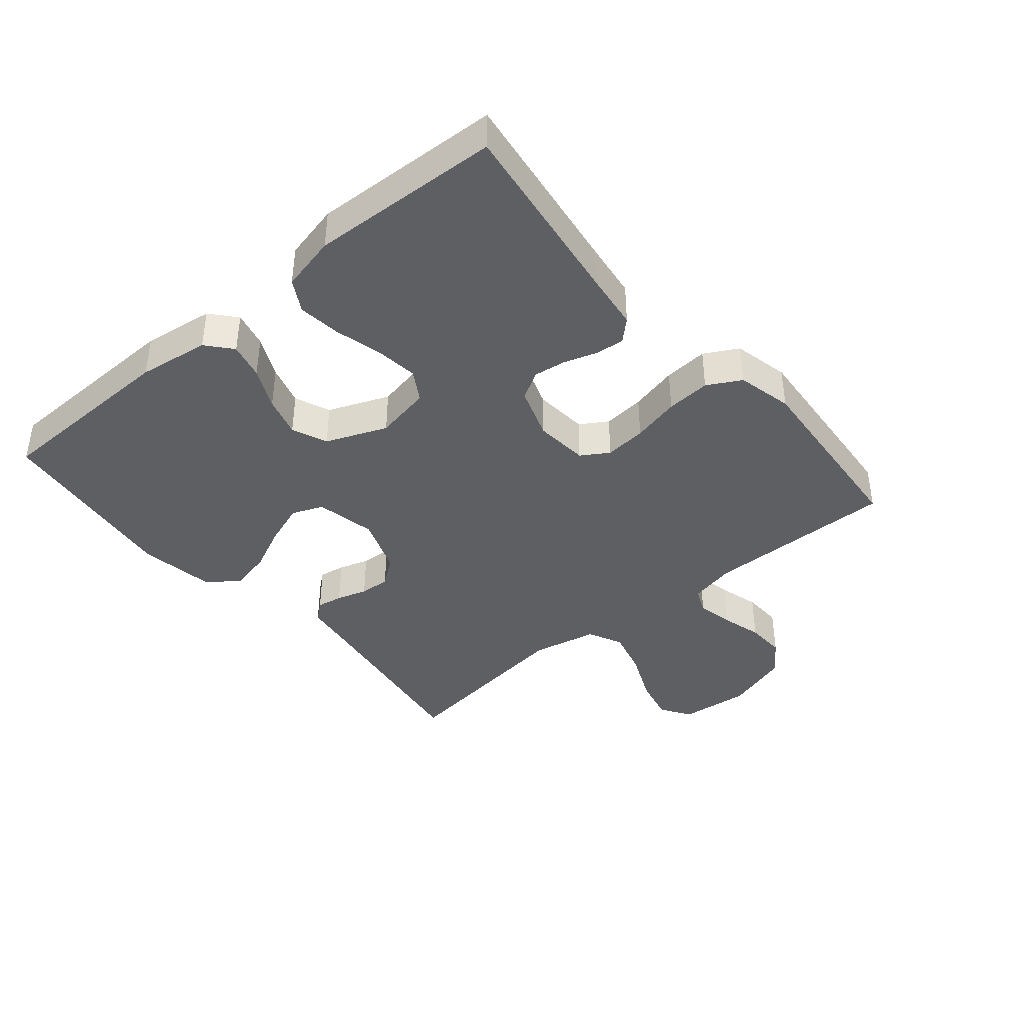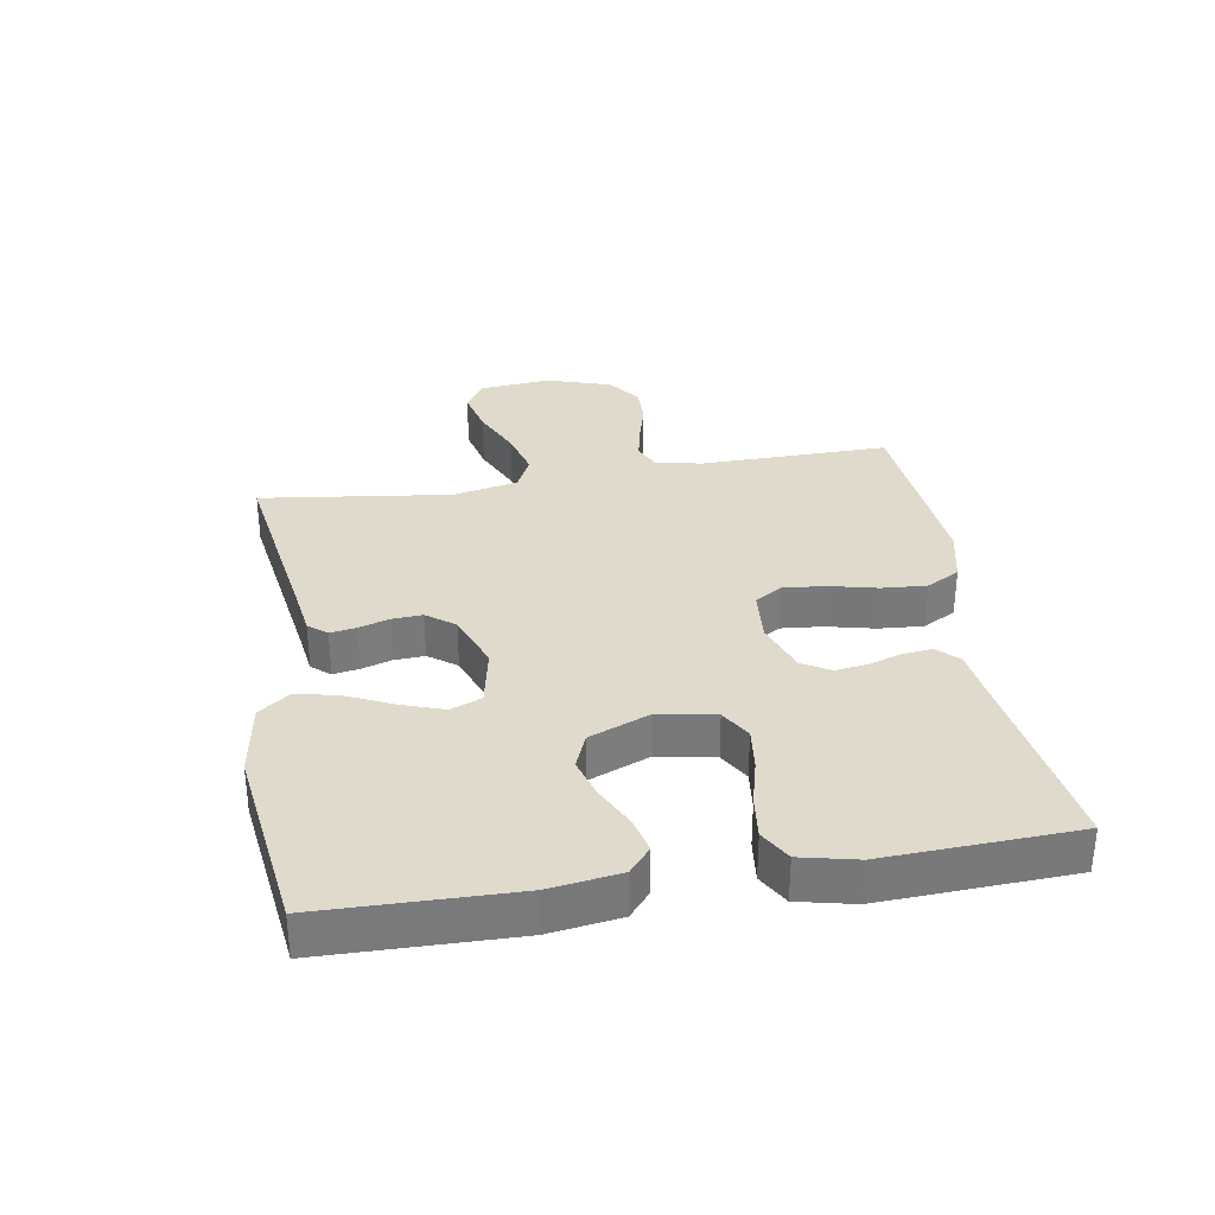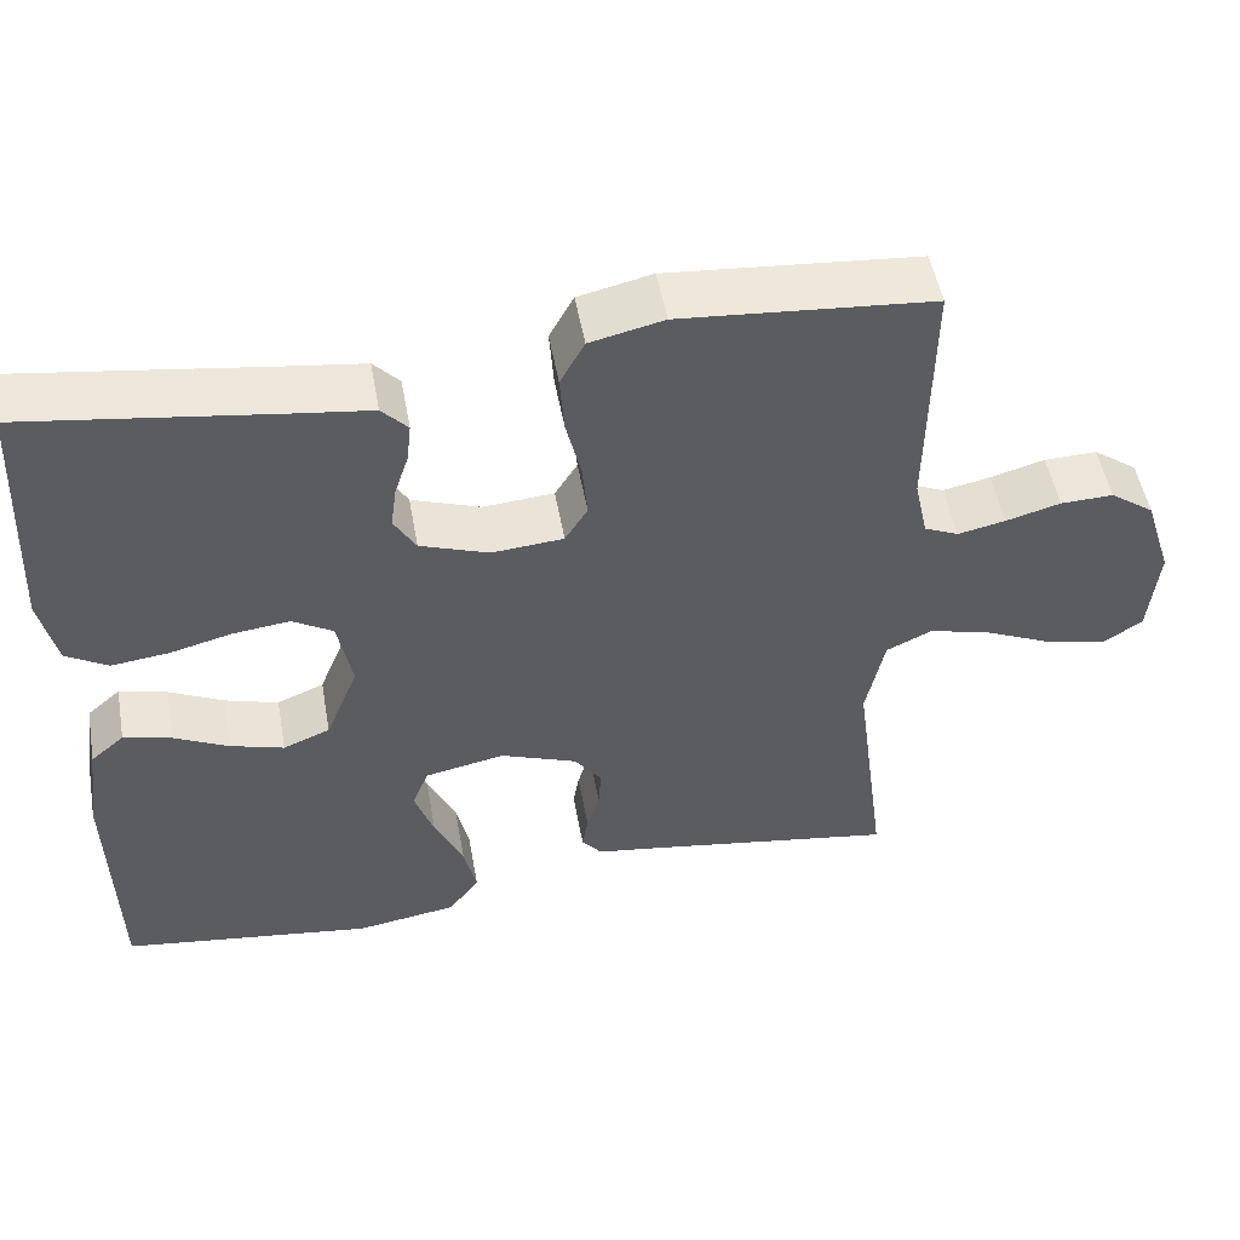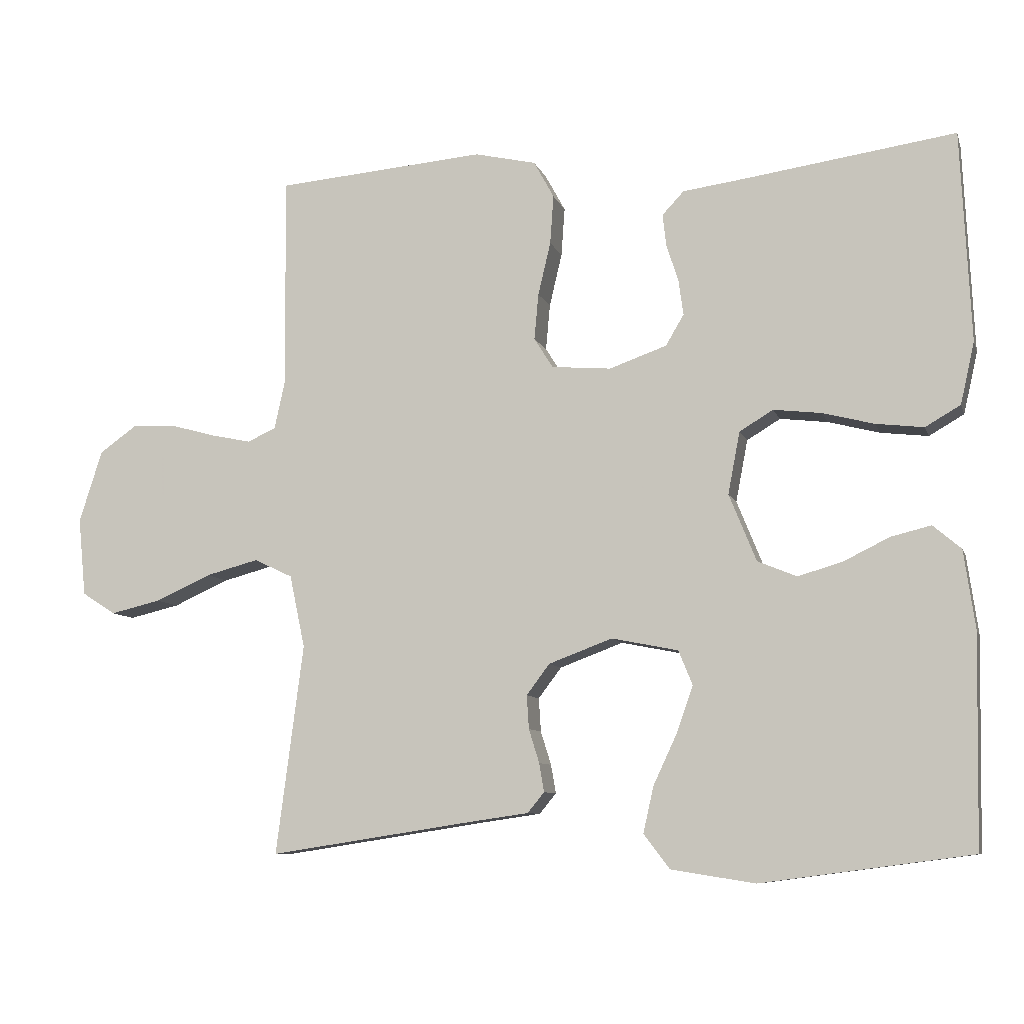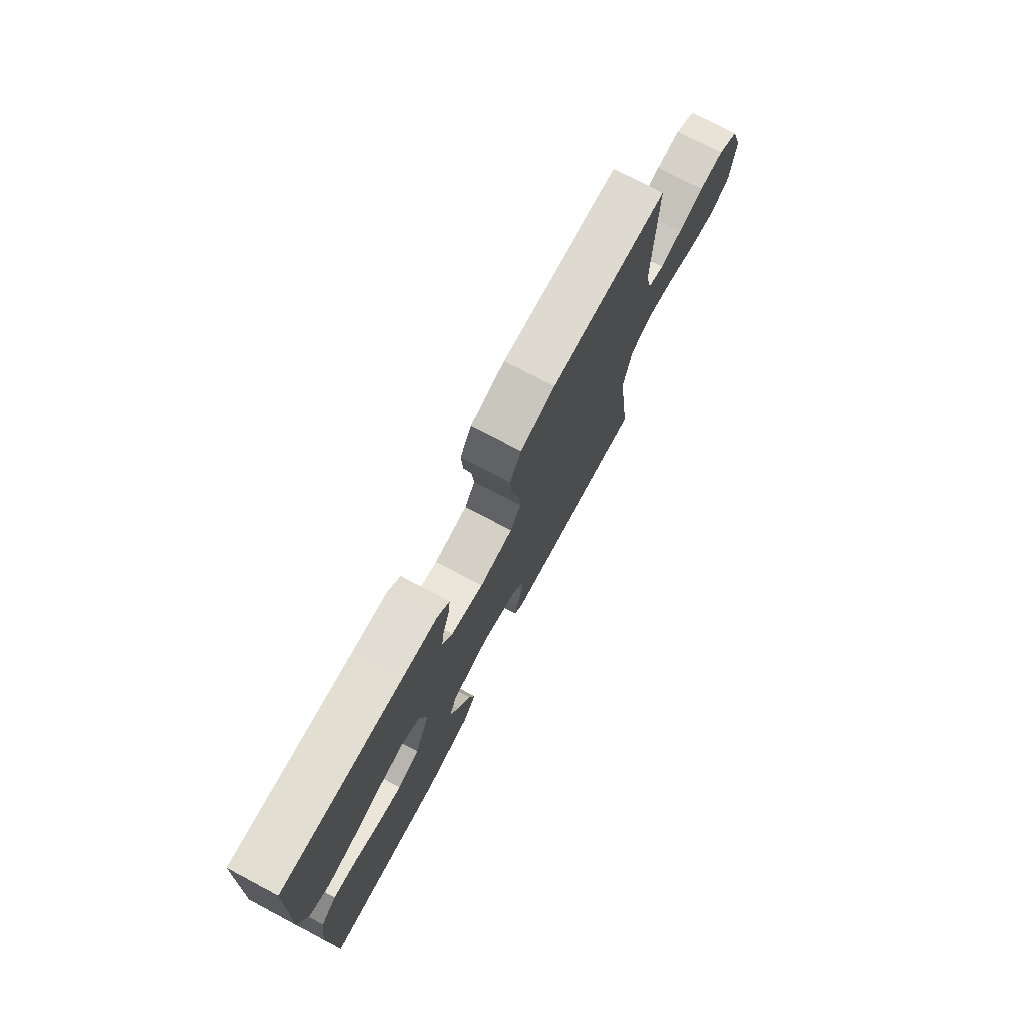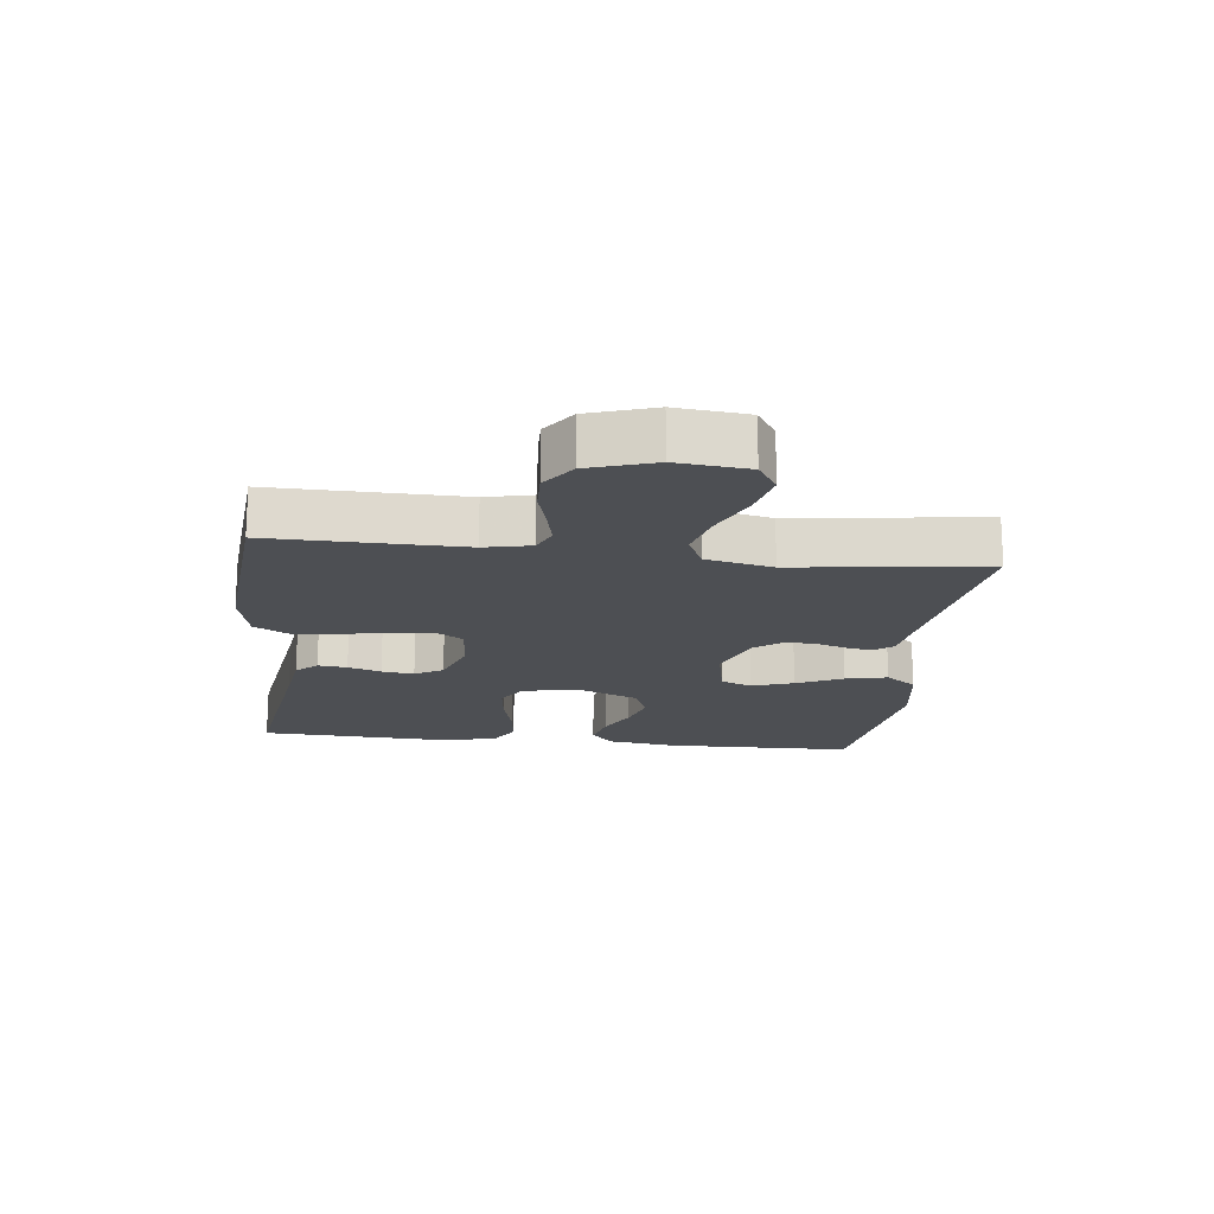
<metadata>
{"format":"obj","ext":"obj","renderer":"f3d","projection":"perspective","resolution":1024,"background":"white","views":[{"elev":-40.1,"azim":-49.8,"up":"+Y"},{"elev":32.5,"azim":-99.4,"up":"+Y"},{"elev":51.0,"azim":-10.2,"up":"+Z"},{"elev":-8.5,"azim":-165.2,"up":"+Z"},{"elev":75.6,"azim":-62.2,"up":"+Z"},{"elev":-17.8,"azim":83.4,"up":"+Y"}]}
</metadata>
<code>
v -0.5 0.07 -0.5
v -0.506 0.07 -0.2
v -0.49 0.07 -0.088
v -0.45 0.07 -0.054
v -0.393 0.07 -0.068
v -0.328 0.07 -0.1
v -0.264 0.07 -0.119
v -0.208 0.07 -0.096
v -0.169 0.07 0
v -0.186 0.07 0.089
v -0.234 0.07 0.118
v -0.302 0.07 0.11
v -0.376 0.07 0.091
v -0.444 0.07 0.083
v -0.494 0.07 0.112
v -0.514 0.07 0.2
v -0.5 0.07 0.5
v -0.2 0.07 0.457
v -0.11 0.07 0.445
v -0.079 0.07 0.412
v -0.084 0.07 0.366
v -0.101 0.07 0.314
v -0.108 0.07 0.263
v -0.082 0.07 0.219
v 0 0.07 0.19
v 0.085 0.07 0.197
v 0.112 0.07 0.24
v 0.106 0.07 0.306
v 0.088 0.07 0.382
v 0.083 0.07 0.452
v 0.112 0.07 0.505
v 0.2 0.07 0.525
v 0.5 0.07 0.5
v 0.496 0.07 0.2
v 0.512 0.07 0.127
v 0.553 0.07 0.109
v 0.61 0.07 0.121
v 0.675 0.07 0.139
v 0.738 0.07 0.141
v 0.791 0.07 0.103
v 0.824 0.07 0
v 0.813 0.07 -0.112
v 0.765 0.07 -0.143
v 0.693 0.07 -0.126
v 0.613 0.07 -0.09
v 0.538 0.07 -0.07
v 0.483 0.07 -0.096
v 0.461 0.07 -0.2
v 0.5 0.07 -0.5
v 0.2 0.07 -0.454
v 0.123 0.07 -0.443
v 0.099 0.07 -0.414
v 0.106 0.07 -0.373
v 0.121 0.07 -0.325
v 0.124 0.07 -0.277
v 0.091 0.07 -0.233
v 0 0.07 -0.199
v -0.095 0.07 -0.218
v -0.115 0.07 -0.267
v -0.092 0.07 -0.333
v -0.058 0.07 -0.406
v -0.043 0.07 -0.472
v -0.08 0.07 -0.521
v -0.2 0.07 -0.54
v -0.5 0 -0.5
v -0.506 0 -0.2
v -0.49 0 -0.088
v -0.45 0 -0.054
v -0.393 0 -0.068
v -0.328 0 -0.1
v -0.264 0 -0.119
v -0.208 0 -0.096
v -0.169 0 0
v -0.186 0 0.089
v -0.234 0 0.118
v -0.302 0 0.11
v -0.376 0 0.091
v -0.444 0 0.083
v -0.494 0 0.112
v -0.514 0 0.2
v -0.5 0 0.5
v -0.2 0 0.457
v -0.11 0 0.445
v -0.079 0 0.412
v -0.084 0 0.366
v -0.101 0 0.314
v -0.108 0 0.263
v -0.082 0 0.219
v 0 0 0.19
v 0.085 0 0.197
v 0.112 0 0.24
v 0.106 0 0.306
v 0.088 0 0.382
v 0.083 0 0.452
v 0.112 0 0.505
v 0.2 0 0.525
v 0.5 0 0.5
v 0.496 0 0.2
v 0.512 0 0.127
v 0.553 0 0.109
v 0.61 0 0.121
v 0.675 0 0.139
v 0.738 0 0.141
v 0.791 0 0.103
v 0.824 0 0
v 0.813 0 -0.112
v 0.765 0 -0.143
v 0.693 0 -0.126
v 0.613 0 -0.09
v 0.538 0 -0.07
v 0.483 0 -0.096
v 0.461 0 -0.2
v 0.5 0 -0.5
v 0.2 0 -0.454
v 0.123 0 -0.443
v 0.099 0 -0.414
v 0.106 0 -0.373
v 0.121 0 -0.325
v 0.124 0 -0.277
v 0.091 0 -0.233
v 0 0 -0.199
v -0.095 0 -0.218
v -0.115 0 -0.267
v -0.092 0 -0.333
v -0.058 0 -0.406
v -0.043 0 -0.472
v -0.08 0 -0.521
v -0.2 0 -0.54
f 60 61 62 63
f 59 60 63 64
f 51 52 53 54
f 50 51 54 55
f 48 49 50 55
f 47 48 55 56
f 42 43 44 45
f 42 45 46
f 41 42 46
f 40 41 46
f 37 38 39 40
f 36 37 40 46
f 35 36 46 47
f 31 32 33 34
f 28 29 30 31
f 27 28 31 34
f 26 27 34 35
f 19 20 21 22
f 18 19 22 23
f 17 18 23
f 16 17 23 24
f 12 13 14 15
f 11 12 15 16
f 3 4 5 6
f 3 6 7
f 2 3 7
f 59 64 1 2
f 58 59 2 7
f 57 58 7 8
f 56 57 8 9
f 47 56 9 10
f 25 26 35 47
f 25 47 10 11
f 11 16 24 25
f 127 126 125 124
f 128 127 124 123
f 118 117 116 115
f 119 118 115 114
f 119 114 113 112
f 120 119 112 111
f 109 108 107 106
f 110 109 106
f 110 106 105
f 110 105 104
f 104 103 102 101
f 110 104 101 100
f 111 110 100 99
f 98 97 96 95
f 95 94 93 92
f 98 95 92 91
f 99 98 91 90
f 86 85 84 83
f 87 86 83 82
f 87 82 81
f 88 87 81 80
f 79 78 77 76
f 80 79 76 75
f 70 69 68 67
f 71 70 67
f 71 67 66
f 66 65 128 123
f 71 66 123 122
f 72 71 122 121
f 73 72 121 120
f 74 73 120 111
f 111 99 90 89
f 75 74 111 89
f 89 88 80 75
f 1 65 66 2
f 2 66 67 3
f 3 67 68 4
f 4 68 69 5
f 5 69 70 6
f 6 70 71 7
f 7 71 72 8
f 8 72 73 9
f 9 73 74 10
f 10 74 75 11
f 11 75 76 12
f 12 76 77 13
f 13 77 78 14
f 14 78 79 15
f 15 79 80 16
f 16 80 81 17
f 17 81 82 18
f 18 82 83 19
f 19 83 84 20
f 20 84 85 21
f 21 85 86 22
f 22 86 87 23
f 23 87 88 24
f 24 88 89 25
f 25 89 90 26
f 26 90 91 27
f 27 91 92 28
f 28 92 93 29
f 29 93 94 30
f 30 94 95 31
f 31 95 96 32
f 32 96 97 33
f 33 97 98 34
f 34 98 99 35
f 35 99 100 36
f 36 100 101 37
f 37 101 102 38
f 38 102 103 39
f 39 103 104 40
f 40 104 105 41
f 41 105 106 42
f 42 106 107 43
f 43 107 108 44
f 44 108 109 45
f 45 109 110 46
f 46 110 111 47
f 47 111 112 48
f 48 112 113 49
f 49 113 114 50
f 50 114 115 51
f 51 115 116 52
f 52 116 117 53
f 53 117 118 54
f 54 118 119 55
f 55 119 120 56
f 56 120 121 57
f 57 121 122 58
f 58 122 123 59
f 59 123 124 60
f 60 124 125 61
f 61 125 126 62
f 62 126 127 63
f 63 127 128 64
f 64 128 65 1

</code>
